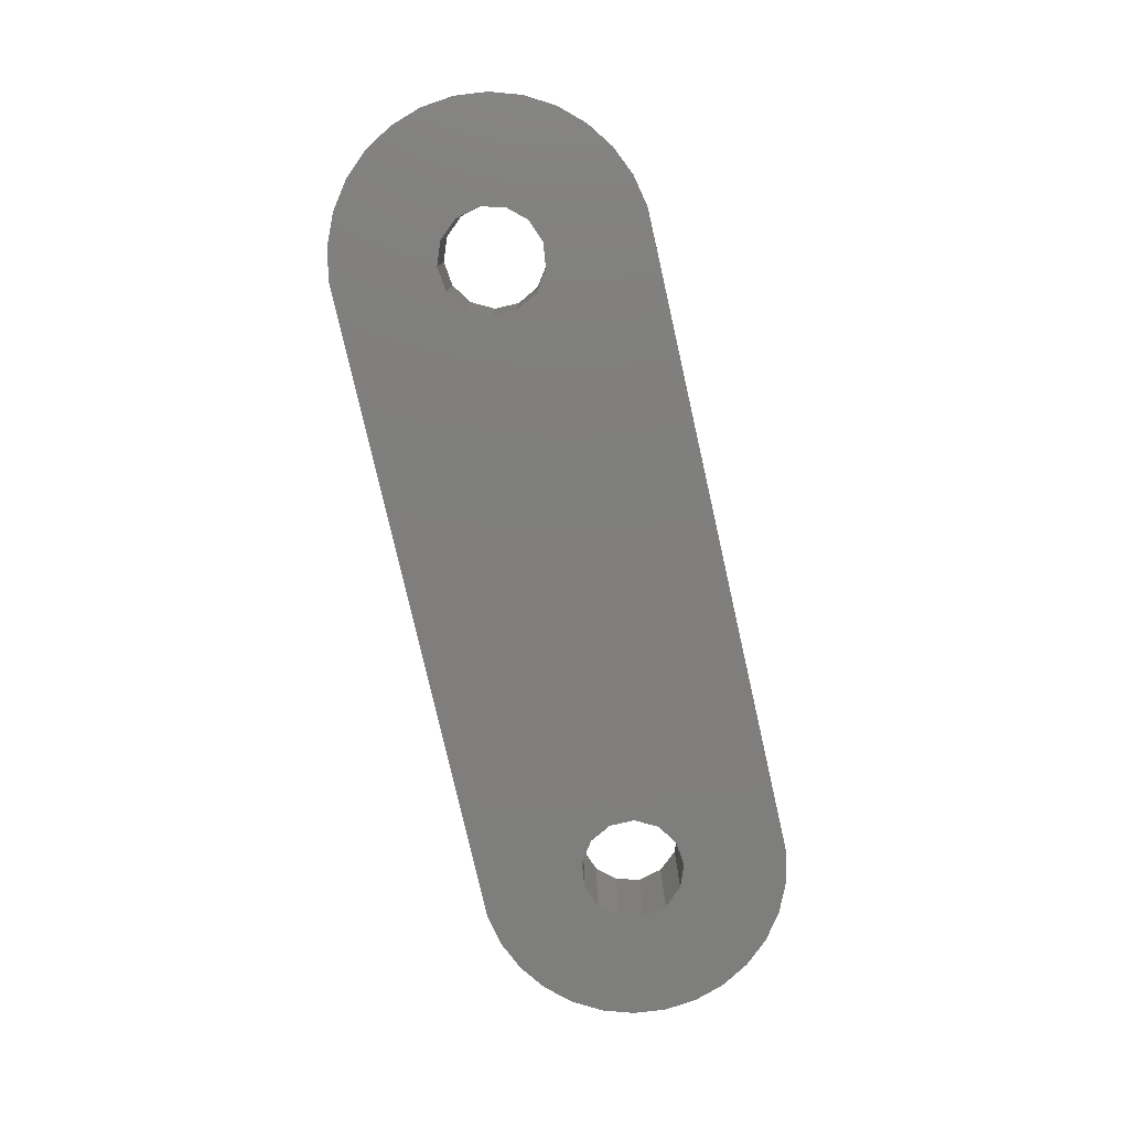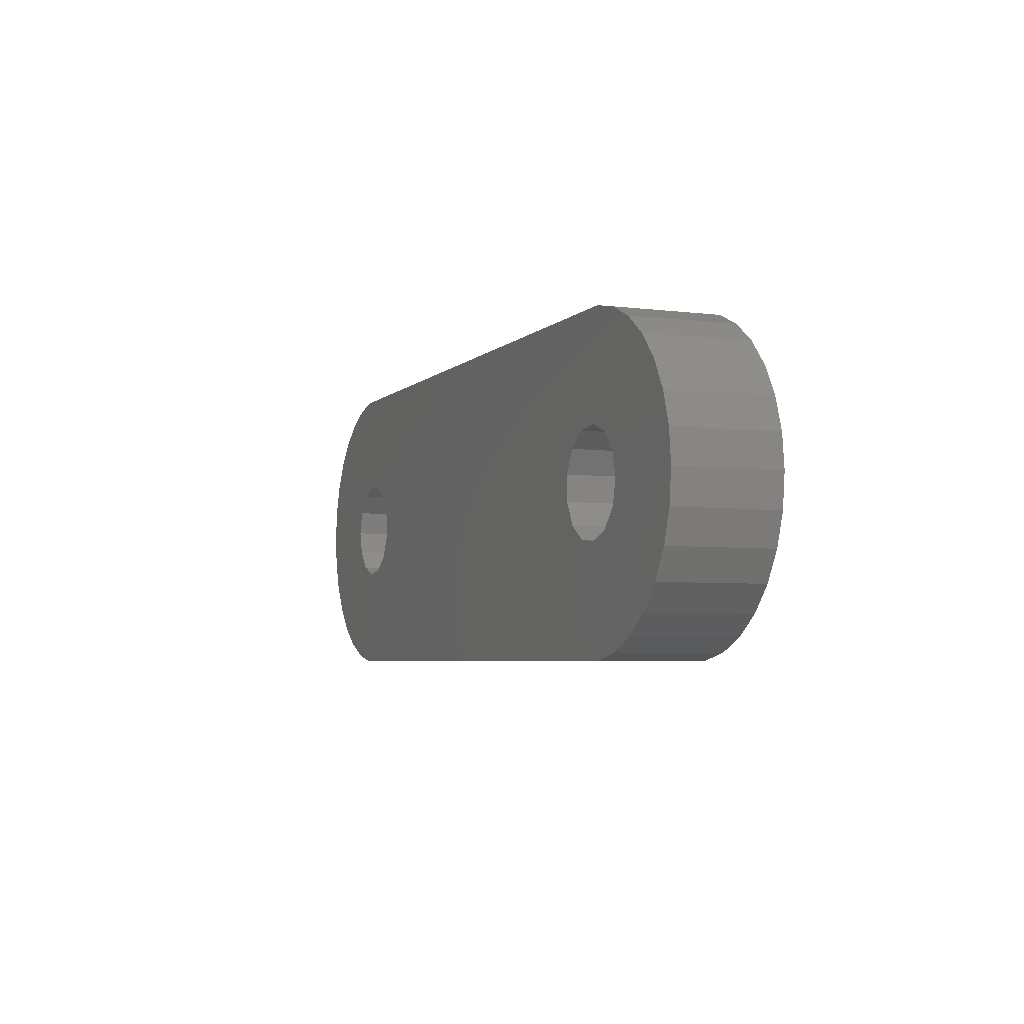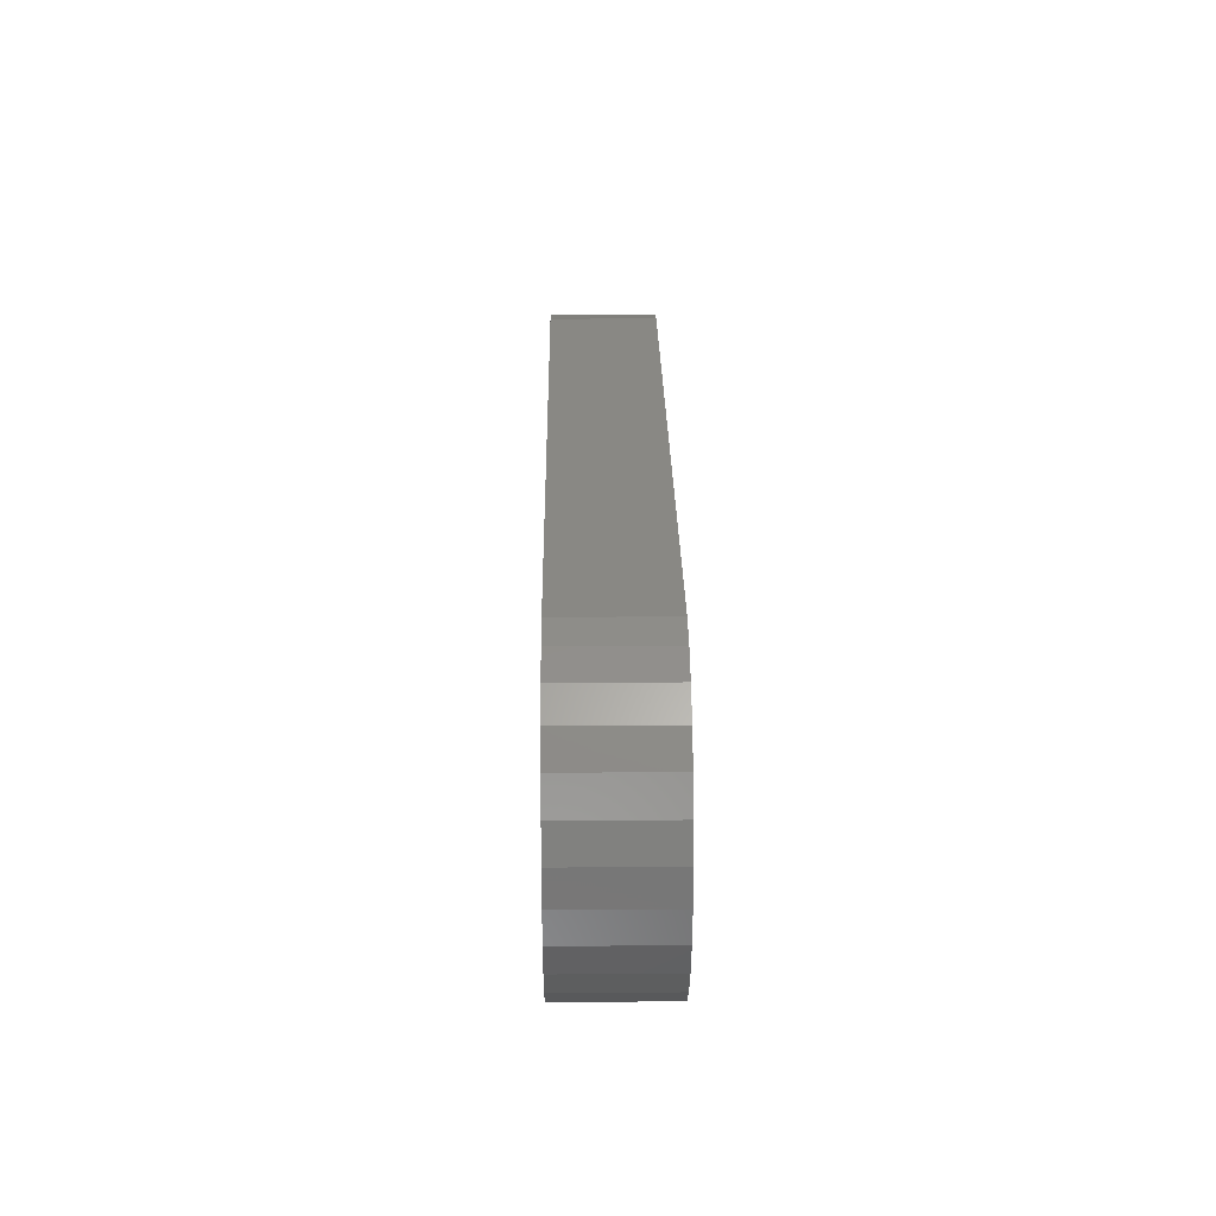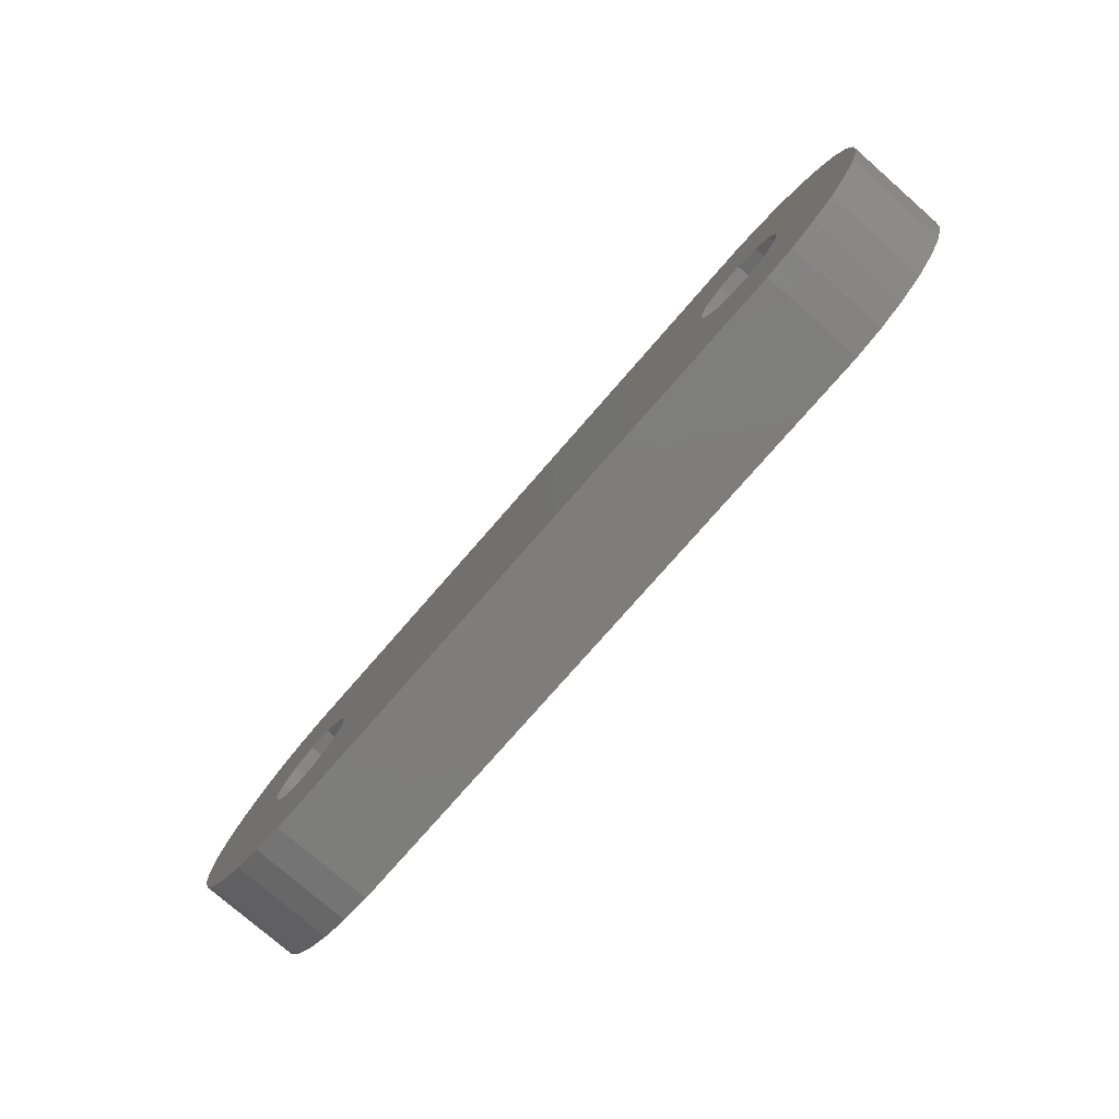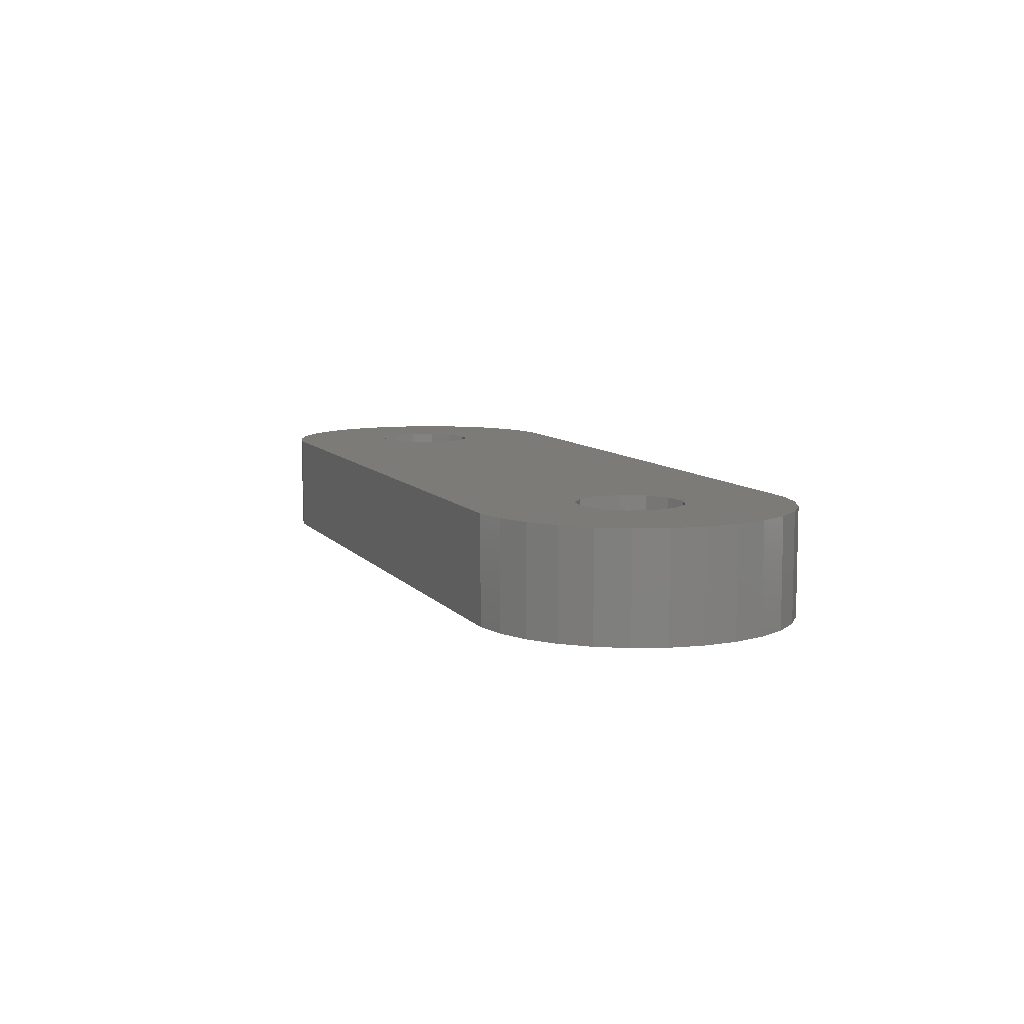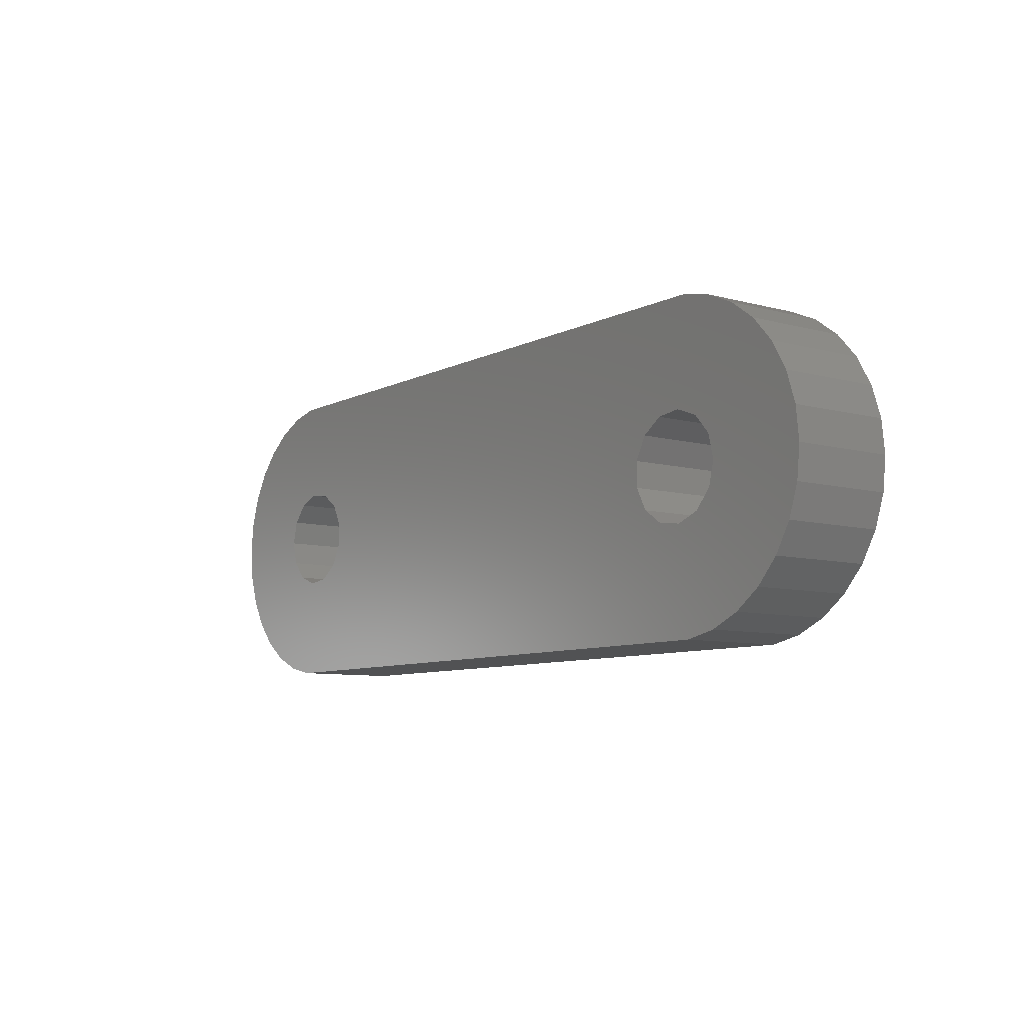
<metadata>
{"format":"stl","ext":"stl","renderer":"f3d","projection":"perspective","resolution":1024,"background":"white","views":[{"elev":-78.4,"azim":-77.2,"up":"+Z"},{"elev":-4.7,"azim":-112.0,"up":"+Y"},{"elev":26.3,"azim":89.2,"up":"+Y"},{"elev":-77.1,"azim":-131.1,"up":"+Y"},{"elev":8.4,"azim":69.2,"up":"+Z"},{"elev":-8.2,"azim":53.4,"up":"+Y"}]}
</metadata>
<code>
# stl→obj: 112 verts, 228 faces
v 10.5 0 0
v 10.33 0.6971 3
v 10.33 0.6971 0
v 10.5 0 3
v 7.544 -0.359 3
v 7.544 0.359 0
v 7.544 0.359 3
v 7.544 -0.359 0
v 8.468 1.403 0
v 9.181 1.489 3
v 8.468 1.403 3
v 9.181 1.489 0
v 7.877 0.9947 0
v 7.877 0.9947 3
v 9.852 -1.234 0
v 9.181 -1.489 3
v 9.852 -1.234 3
v 9.181 -1.489 0
v 7.877 -0.9947 3
v 7.877 -0.9947 0
v 9.852 1.234 3
v 9.852 1.234 0
v 8.468 -1.403 3
v 8.468 -1.403 0
v 13.5 0 0
v 13.4 -0.9356 0
v 10.33 -0.6971 0
v 13.11 -1.83 0
v 13.4 0.9356 0
v 12.64 -2.645 0
v 12.01 -3.344 0
v 13.11 1.83 0
v 11.25 -3.897 0
v 12.64 2.645 0
v 10.39 -4.28 0
v 9.47 -4.475 0
v -7.877 -0.9947 0
v -7.544 -0.359 0
v -9.47 -4.475 0
v -8.468 -1.403 0
v -9.181 -1.489 0
v -10.39 -4.28 0
v -9.852 -1.234 0
v -11.25 -3.897 0
v -12.01 -3.344 0
v -12.64 -2.645 0
v 12.01 3.344 0
v 11.25 3.897 0
v 10.39 4.28 0
v 9.47 4.475 0
v -7.877 0.9947 0
v -7.544 0.359 0
v -9.47 4.475 0
v -8.468 1.403 0
v -9.181 1.489 0
v -10.39 4.28 0
v -9.852 1.234 0
v -12.64 2.645 0
v -10.33 0.6971 0
v -13.4 0.9356 0
v -10.5 0 0
v -10.33 -0.6971 0
v -11.25 3.897 0
v -13.11 -1.83 0
v -12.01 3.344 0
v -13.4 -0.9356 0
v -13.11 1.83 0
v -13.5 0 0
v 13.5 0 3
v 13.4 0.9356 3
v 13.11 1.83 3
v 13.4 -0.9356 3
v 12.64 2.645 3
v 10.33 -0.6971 3
v 12.01 3.344 3
v 13.11 -1.83 3
v 11.25 3.897 3
v 12.64 -2.645 3
v 10.39 4.28 3
v 9.47 4.475 3
v -7.877 0.9947 3
v -7.544 0.359 3
v -9.47 4.475 3
v -8.468 1.403 3
v -9.181 1.489 3
v -10.39 4.28 3
v -9.852 1.234 3
v -11.25 3.897 3
v -12.01 3.344 3
v -12.64 2.645 3
v 12.01 -3.344 3
v 11.25 -3.897 3
v 10.39 -4.28 3
v 9.47 -4.475 3
v -7.877 -0.9947 3
v -7.544 -0.359 3
v -9.47 -4.475 3
v -8.468 -1.403 3
v -9.181 -1.489 3
v -10.39 -4.28 3
v -9.852 -1.234 3
v -12.64 -2.645 3
v -10.33 -0.6971 3
v -13.4 -0.9356 3
v -10.5 0 3
v -10.33 0.6971 3
v -11.25 -3.897 3
v -13.11 1.83 3
v -12.01 -3.344 3
v -13.4 0.9356 3
v -13.11 -1.83 3
v -13.5 0 3
f 1 2 3
f 2 1 4
f 5 6 7
f 6 5 8
f 9 10 11
f 10 9 12
f 13 11 14
f 11 13 9
f 15 16 17
f 16 15 18
f 19 8 5
f 8 19 20
f 12 21 10
f 21 12 22
f 3 21 22
f 21 3 2
f 7 13 14
f 13 7 6
f 18 23 16
f 23 18 24
f 1 25 26
f 27 26 28
f 25 1 29
f 27 28 30
f 3 29 1
f 15 30 31
f 29 3 32
f 15 31 33
f 32 3 34
f 22 34 3
f 15 33 35
f 26 27 1
f 30 15 27
f 18 35 36
f 35 18 15
f 36 24 18
f 36 20 24
f 37 20 36
f 8 38 6
f 20 37 8
f 8 37 38
f 39 37 36
f 37 39 40
f 40 39 41
f 42 41 39
f 41 42 43
f 44 43 42
f 45 43 44
f 46 43 45
f 34 22 47
f 47 22 48
f 48 22 49
f 12 49 22
f 49 12 50
f 9 50 12
f 13 50 9
f 51 13 6
f 52 6 38
f 51 6 52
f 13 51 50
f 53 51 54
f 53 54 55
f 51 53 50
f 56 55 57
f 58 57 59
f 55 56 53
f 60 59 61
f 43 46 62
f 57 63 56
f 64 62 46
f 57 65 63
f 66 62 64
f 57 58 65
f 62 66 61
f 59 67 58
f 68 61 66
f 59 60 67
f 61 68 60
f 24 19 23
f 19 24 20
f 4 69 70
f 2 70 71
f 69 4 72
f 2 71 73
f 74 72 4
f 21 73 75
f 72 74 76
f 21 75 77
f 76 74 78
f 17 78 74
f 21 77 79
f 70 2 4
f 73 21 2
f 10 79 80
f 79 10 21
f 80 11 10
f 80 14 11
f 81 14 80
f 7 82 5
f 14 81 7
f 7 81 82
f 83 81 80
f 81 83 84
f 84 83 85
f 86 85 83
f 85 86 87
f 88 87 86
f 89 87 88
f 90 87 89
f 78 17 91
f 91 17 92
f 92 17 93
f 16 93 17
f 93 16 94
f 23 94 16
f 19 94 23
f 95 19 5
f 96 5 82
f 95 5 96
f 19 95 94
f 97 95 98
f 97 98 99
f 95 97 94
f 100 99 101
f 102 101 103
f 99 100 97
f 104 103 105
f 87 90 106
f 101 107 100
f 108 106 90
f 101 109 107
f 110 106 108
f 101 102 109
f 106 110 105
f 103 111 102
f 112 105 110
f 103 104 111
f 105 112 104
f 15 74 27
f 74 15 17
f 27 4 1
f 4 27 74
f 105 59 106
f 59 105 61
f 38 82 52
f 82 38 96
f 40 99 98
f 99 40 41
f 103 61 105
f 61 103 62
f 106 57 87
f 57 106 59
f 41 101 99
f 101 41 43
f 57 85 87
f 85 57 55
f 55 84 85
f 84 55 54
f 37 98 95
f 98 37 40
f 54 81 84
f 81 54 51
f 52 81 51
f 81 52 82
f 101 62 103
f 62 101 43
f 37 96 38
f 96 37 95
f 39 94 97
f 94 39 36
f 45 107 109
f 107 45 44
f 50 83 80
f 83 50 53
f 72 25 69
f 25 72 26
f 44 100 107
f 100 44 42
f 64 104 66
f 104 64 111
f 67 90 58
f 90 67 108
f 66 112 68
f 112 66 104
f 63 89 88
f 89 63 65
f 70 32 71
f 32 70 29
f 69 29 70
f 29 69 25
f 42 97 100
f 97 42 39
f 46 111 64
f 111 46 102
f 58 89 65
f 89 58 90
f 53 86 83
f 86 53 56
f 73 47 75
f 47 73 34
f 47 77 75
f 77 47 48
f 49 80 79
f 80 49 50
f 36 93 94
f 93 36 35
f 35 92 93
f 92 35 33
f 76 26 72
f 26 76 28
f 45 102 46
f 102 45 109
f 60 108 67
f 108 60 110
f 56 88 86
f 88 56 63
f 71 34 73
f 34 71 32
f 48 79 77
f 79 48 49
f 91 30 78
f 30 91 31
f 78 28 76
f 28 78 30
f 68 110 60
f 110 68 112
f 33 91 92
f 91 33 31

</code>
